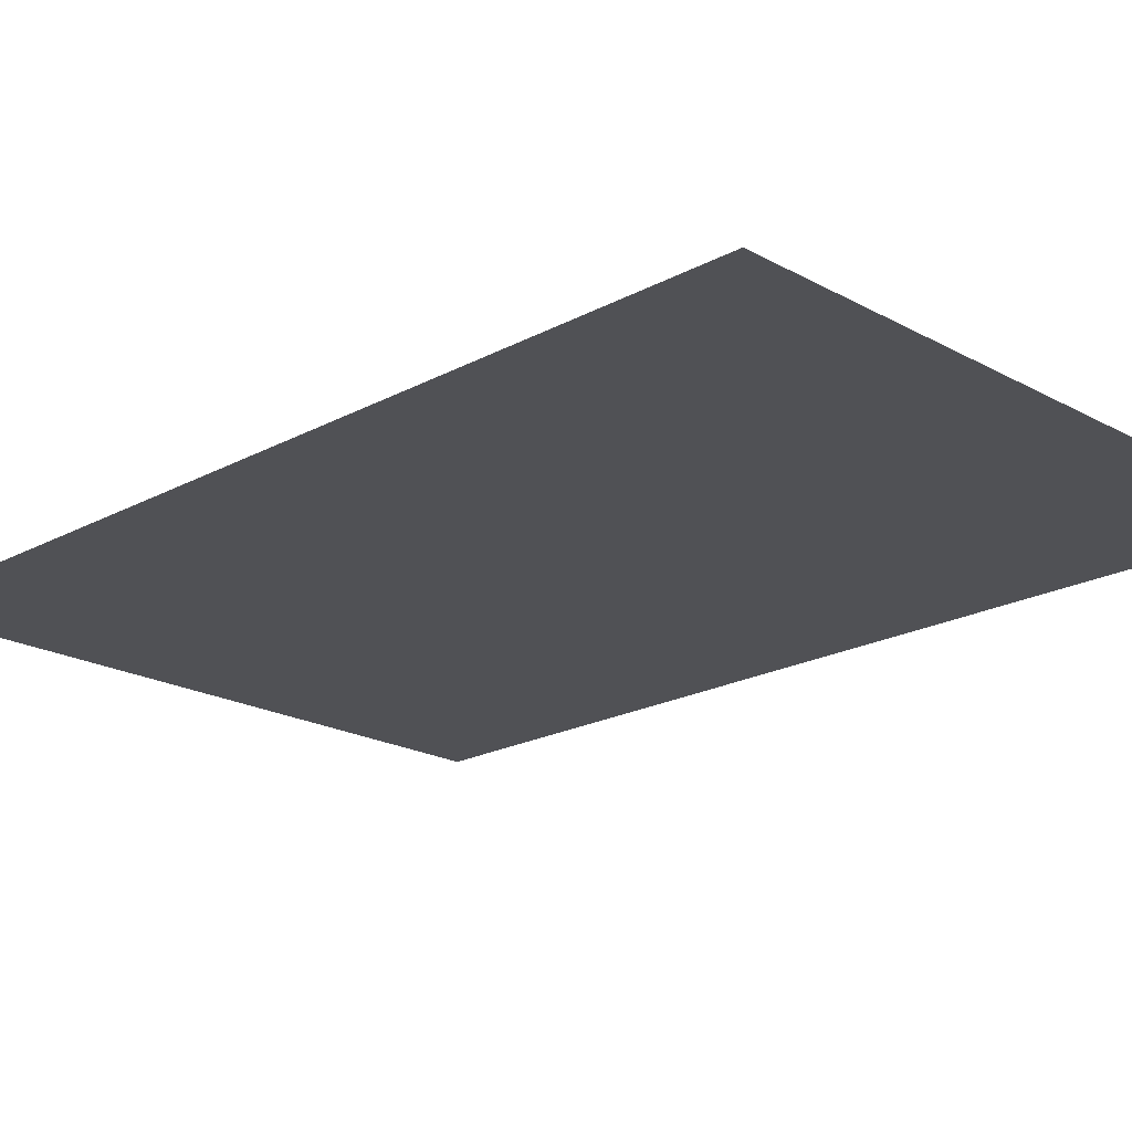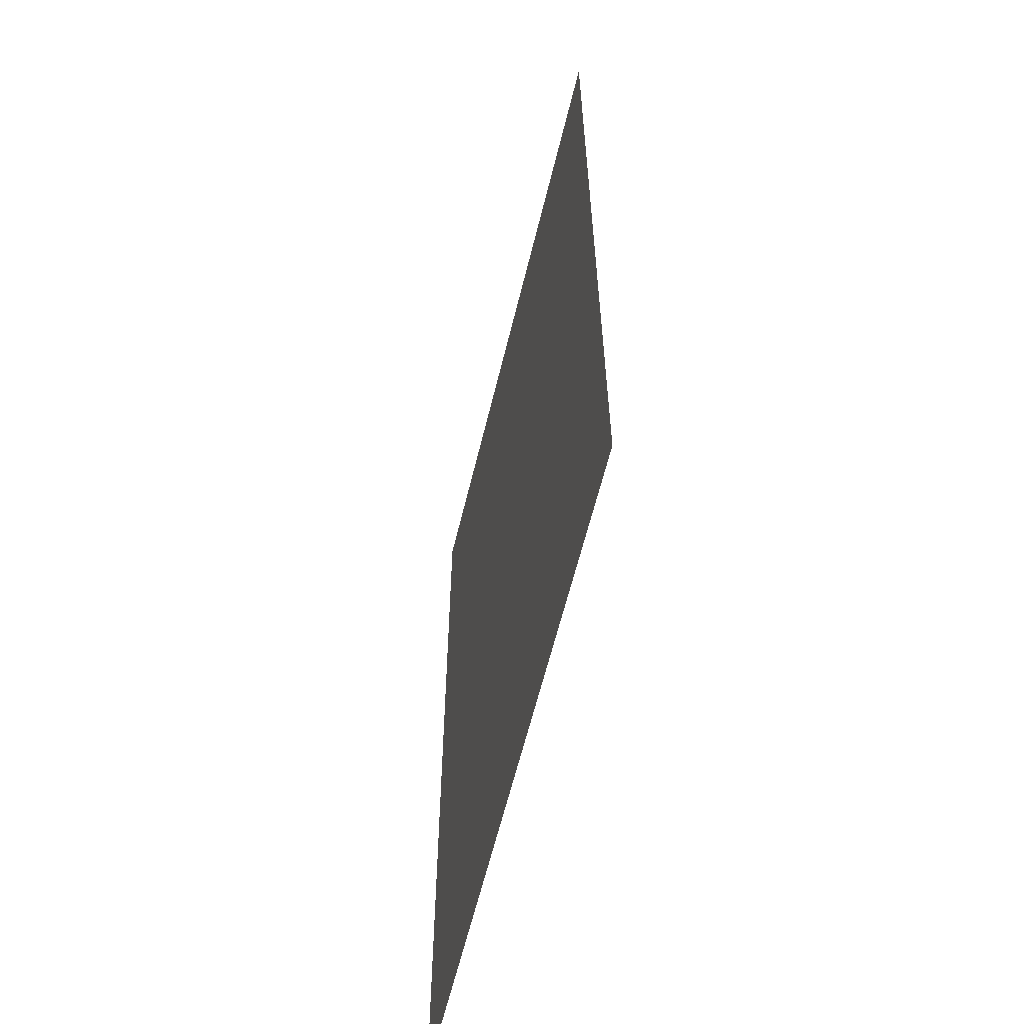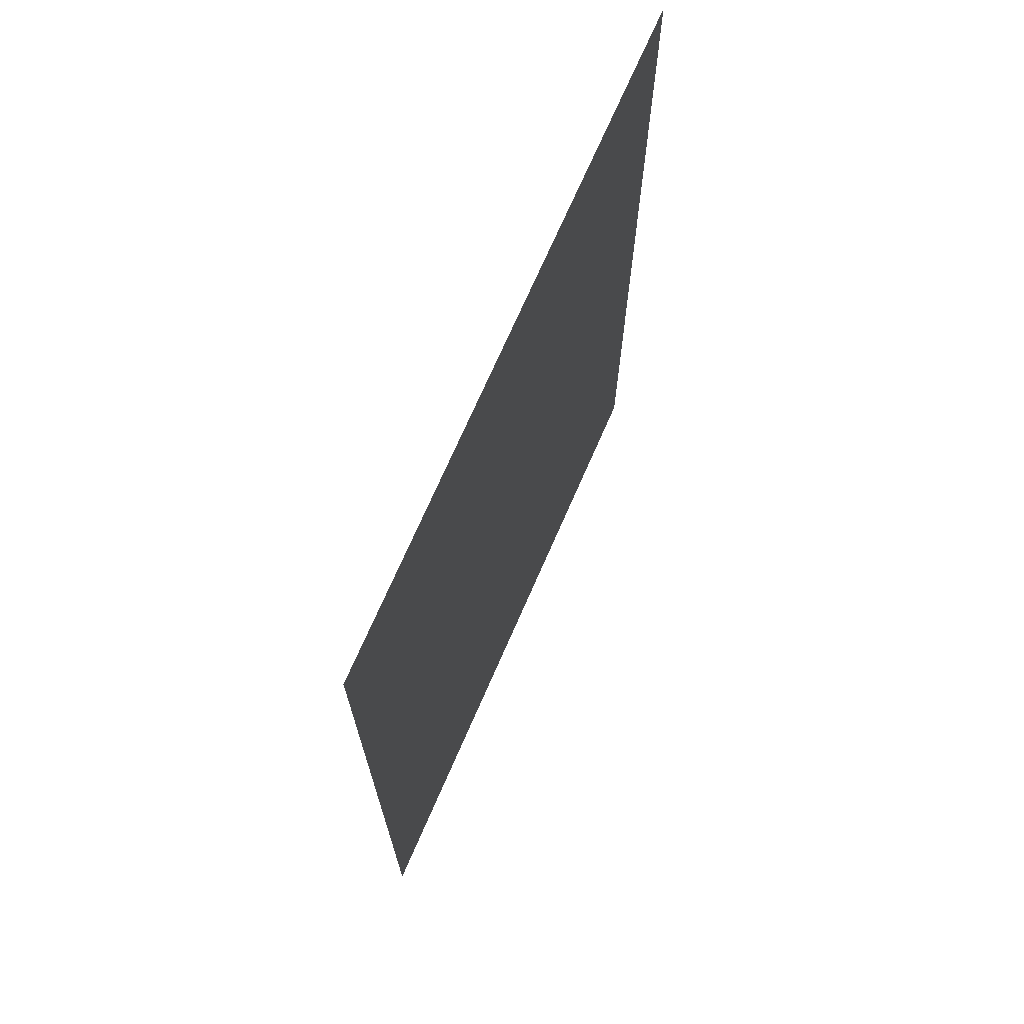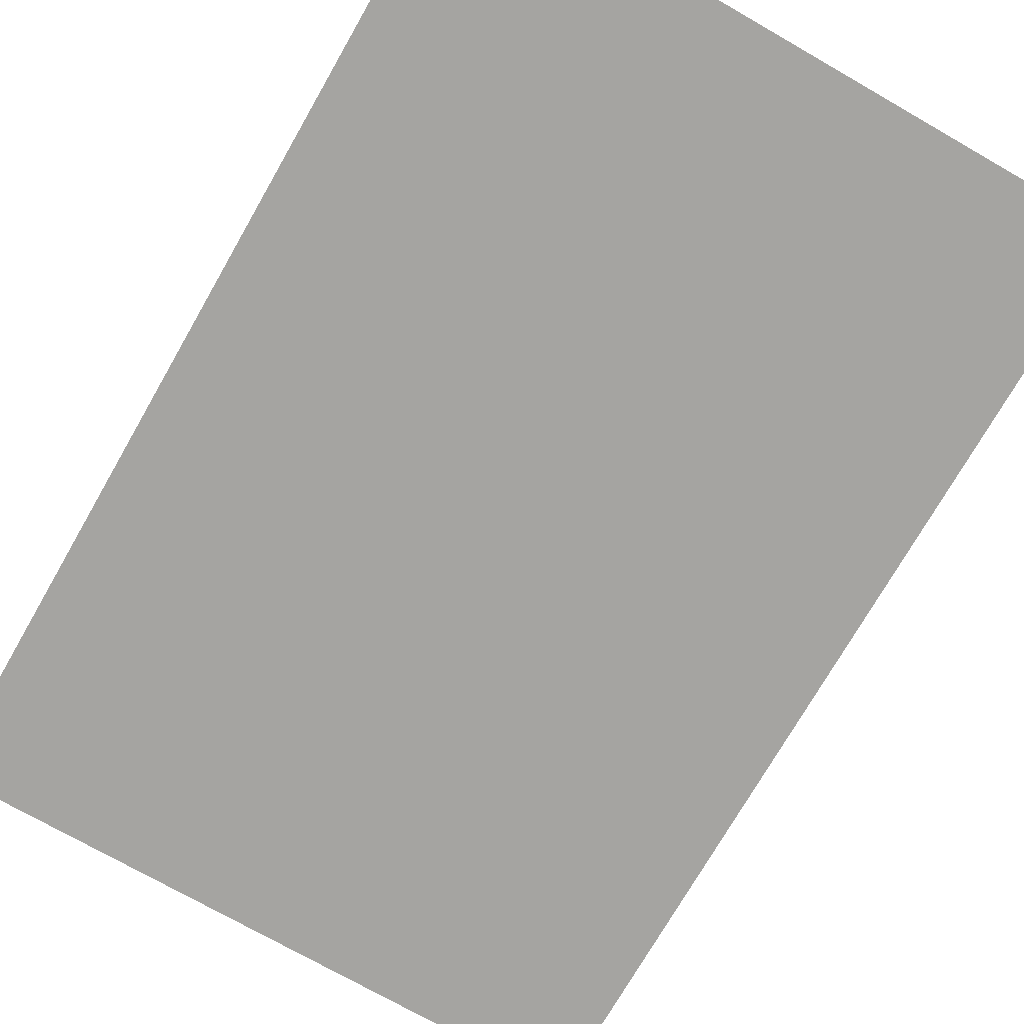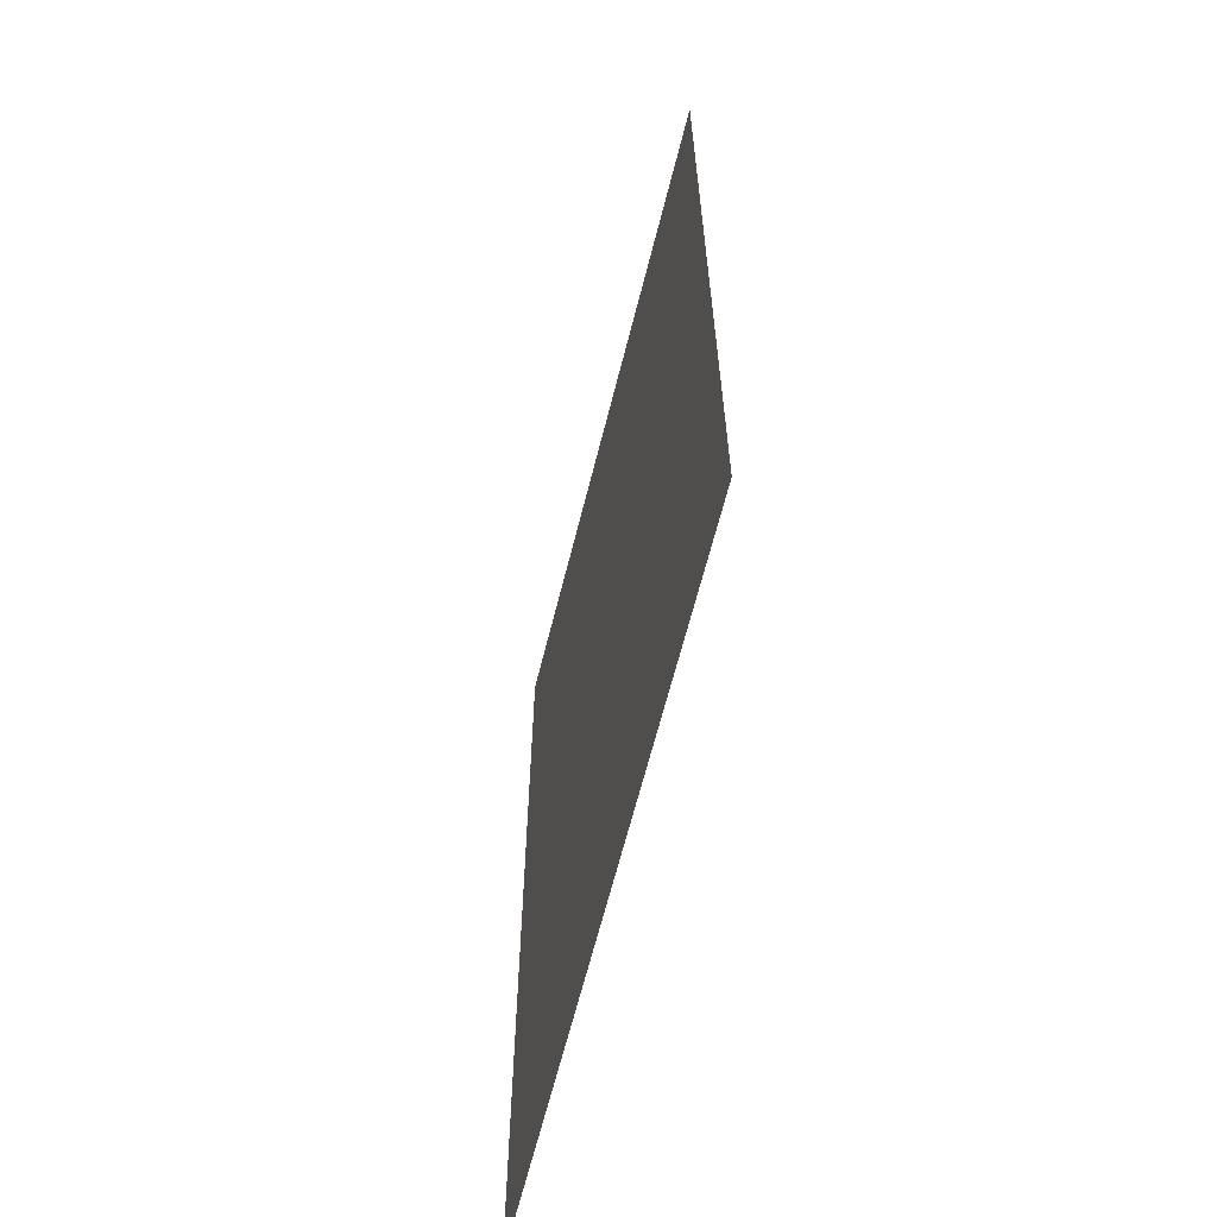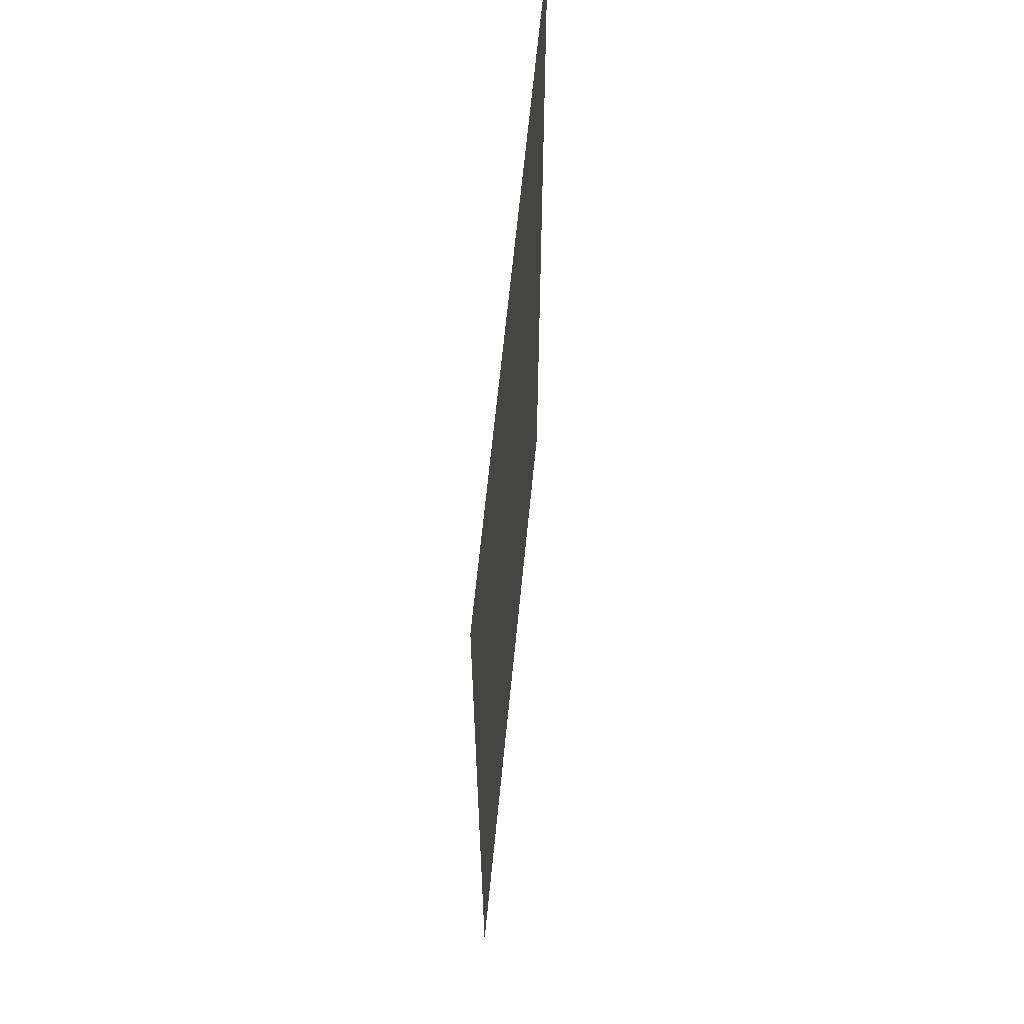
<metadata>
{"format":"obj","ext":"obj","renderer":"f3d","projection":"perspective","resolution":1024,"background":"white","views":[{"elev":-20.2,"azim":-45.3,"up":"+Y"},{"elev":-61.4,"azim":-103.6,"up":"+Z"},{"elev":71.6,"azim":113.6,"up":"+Z"},{"elev":-73.4,"azim":150.2,"up":"+Y"},{"elev":-64.9,"azim":75.9,"up":"+Z"},{"elev":65.0,"azim":-84.4,"up":"+Z"}]}
</metadata>
<code>
v -6.838 -0 6.693
v 4.819 -0 6.693
v -6.838 0 -10.3
v 4.819 0 -10.3
f 1 2 4 3

</code>
